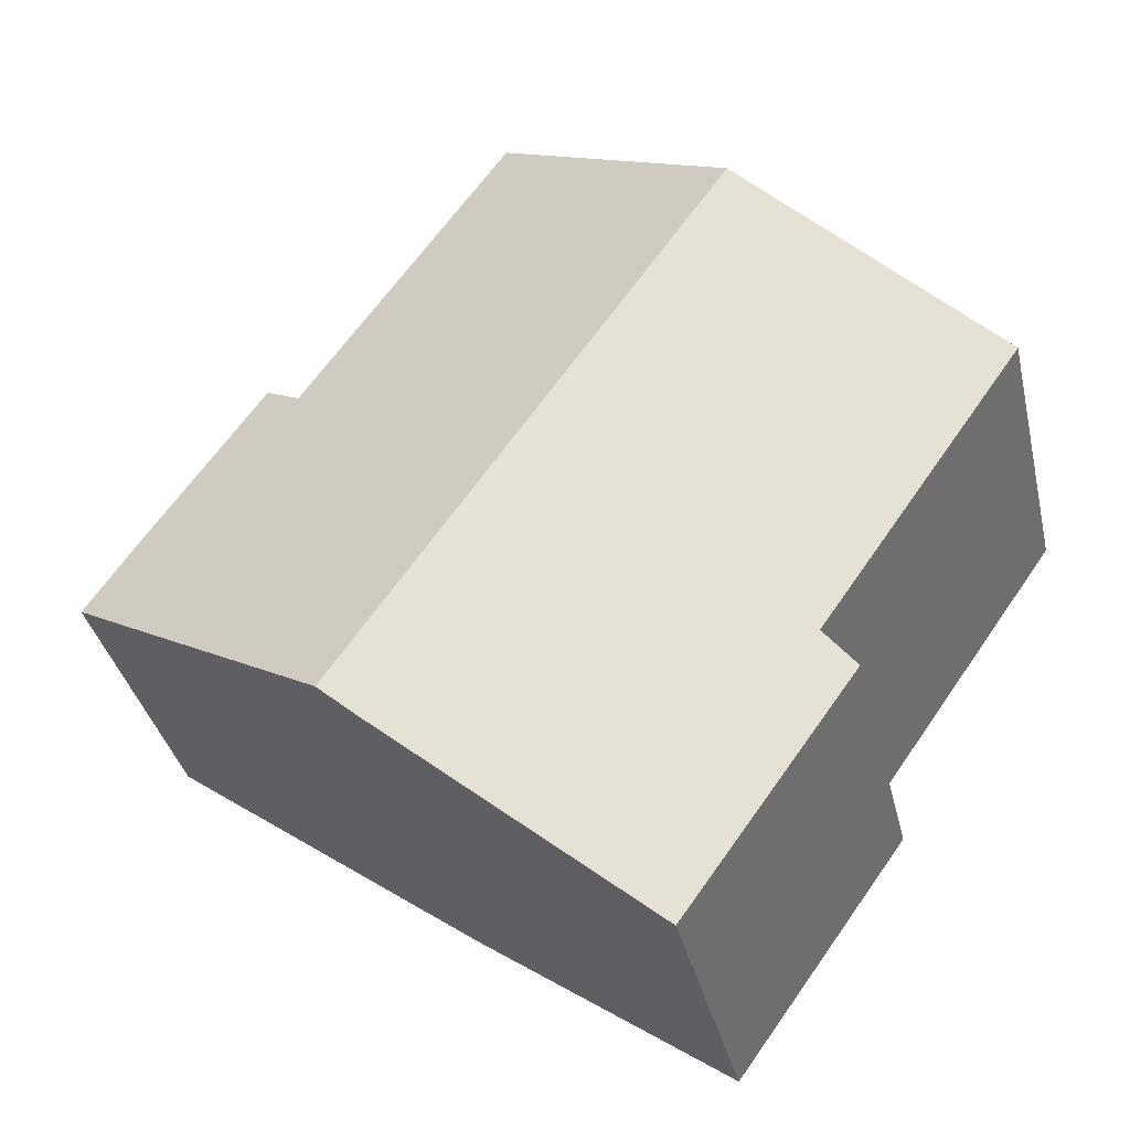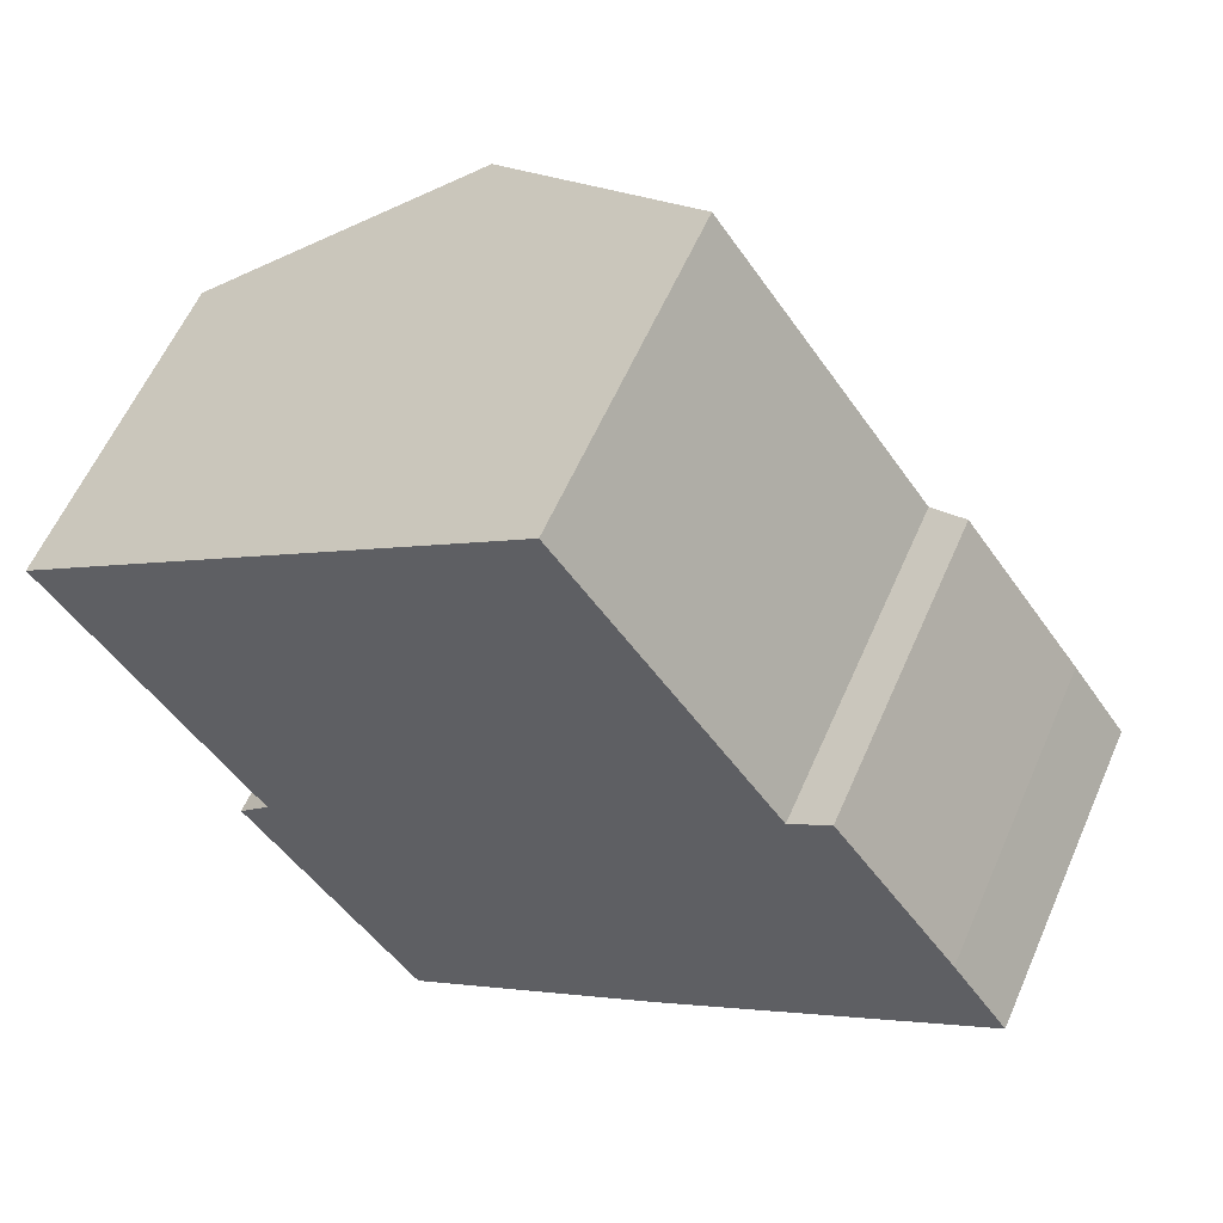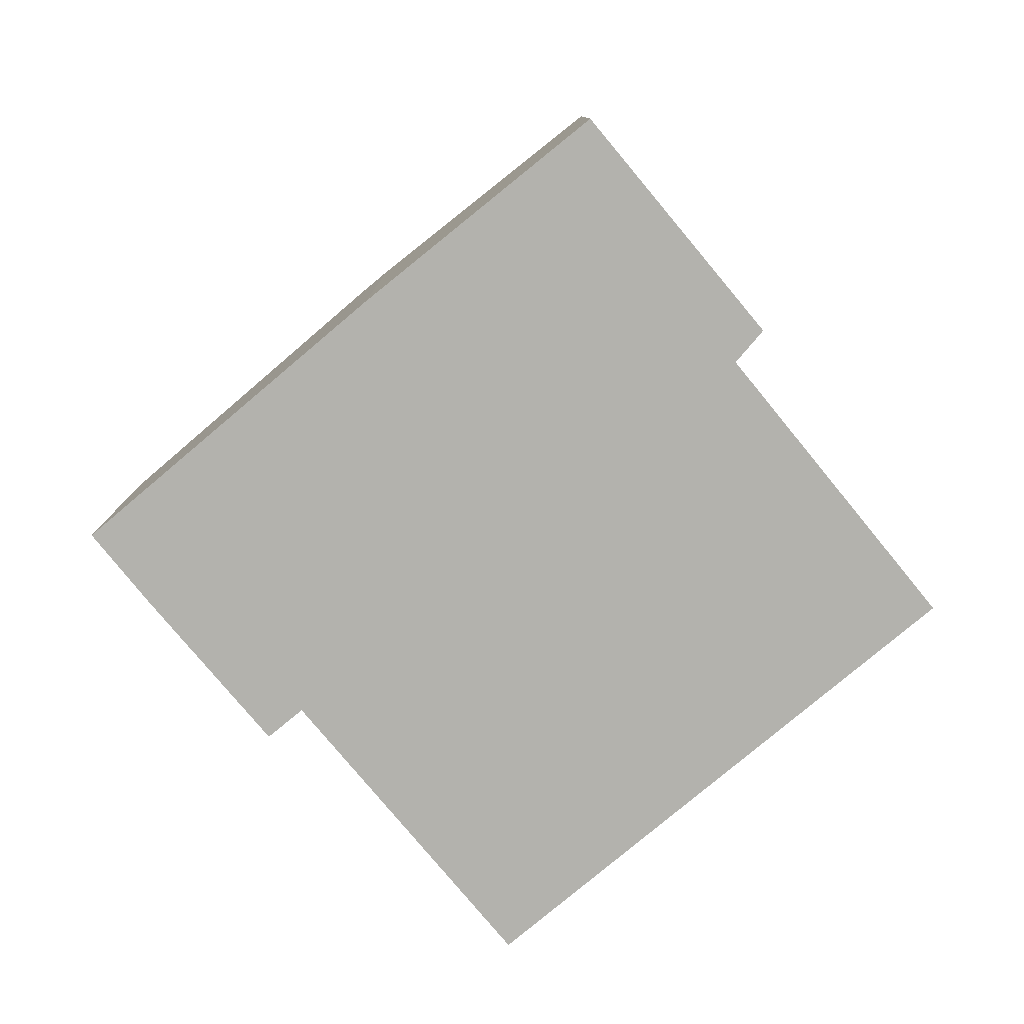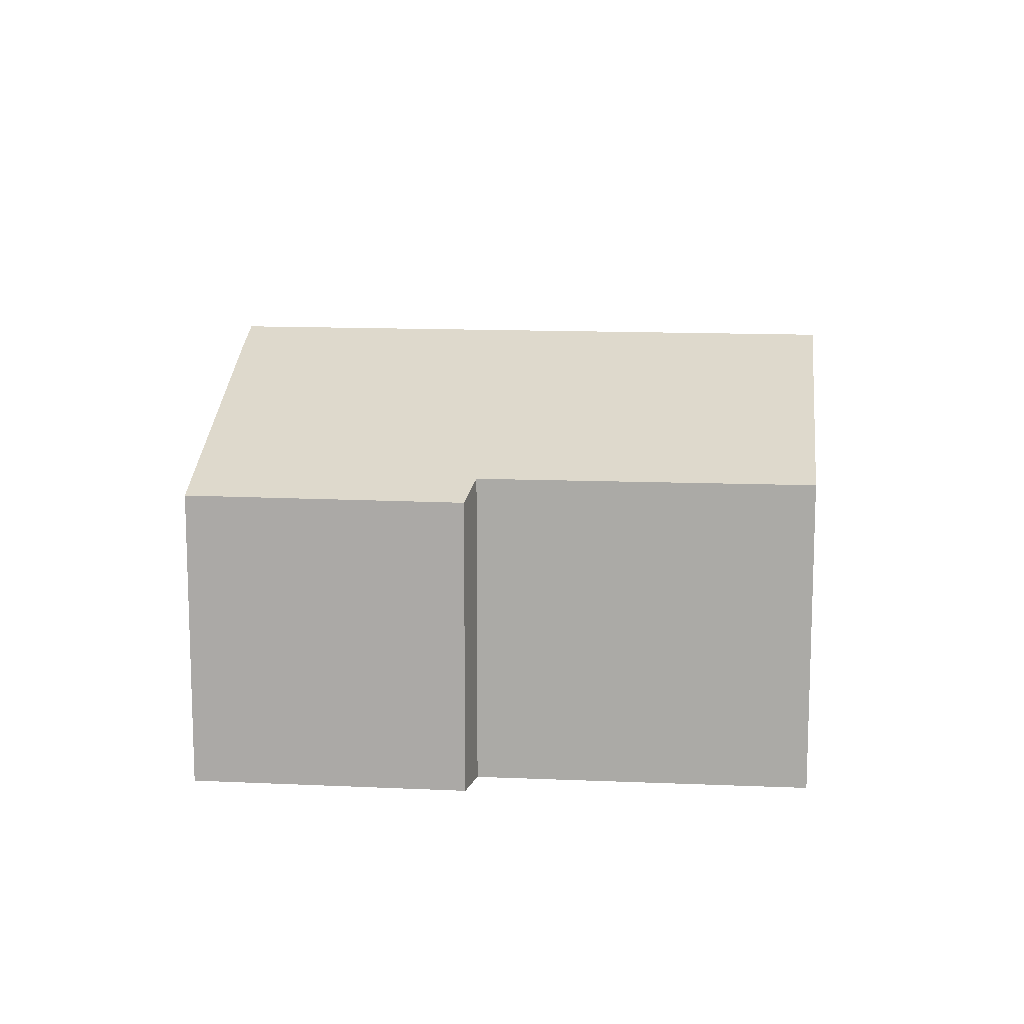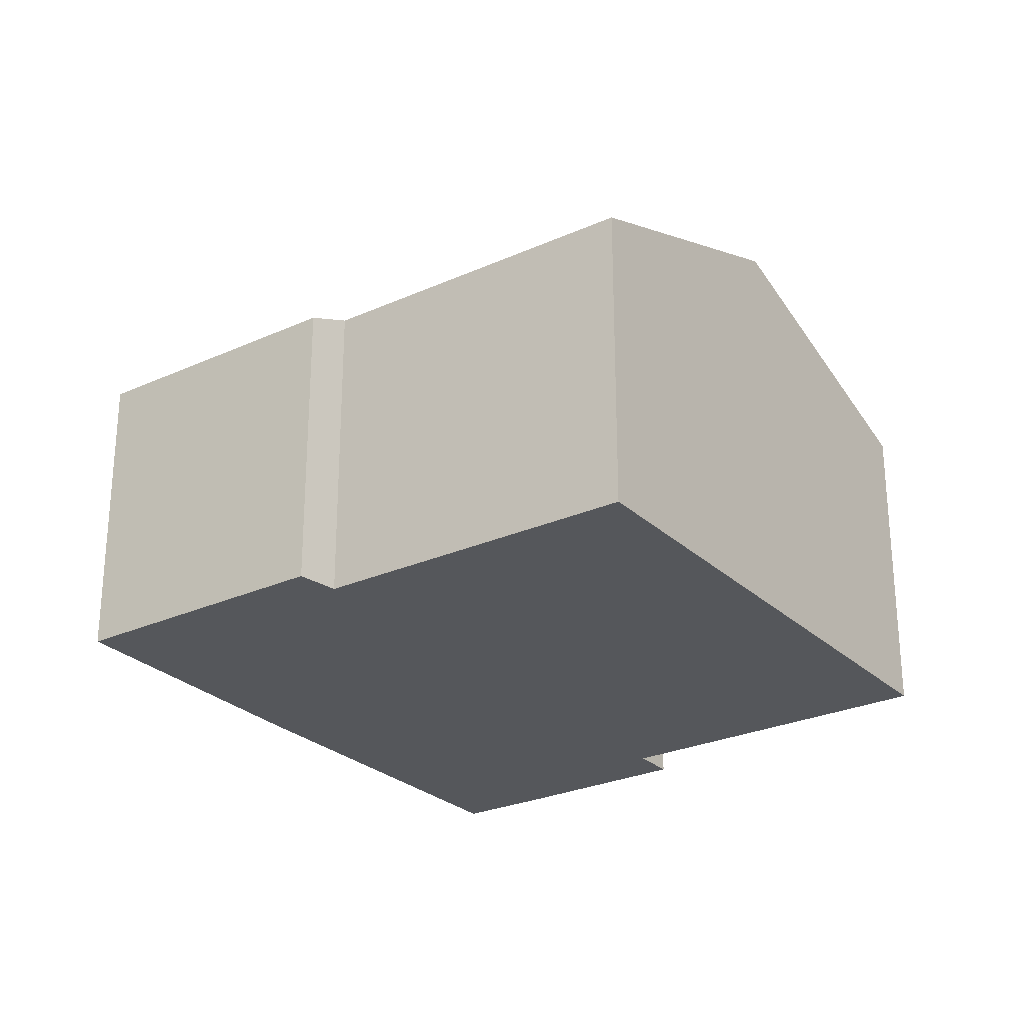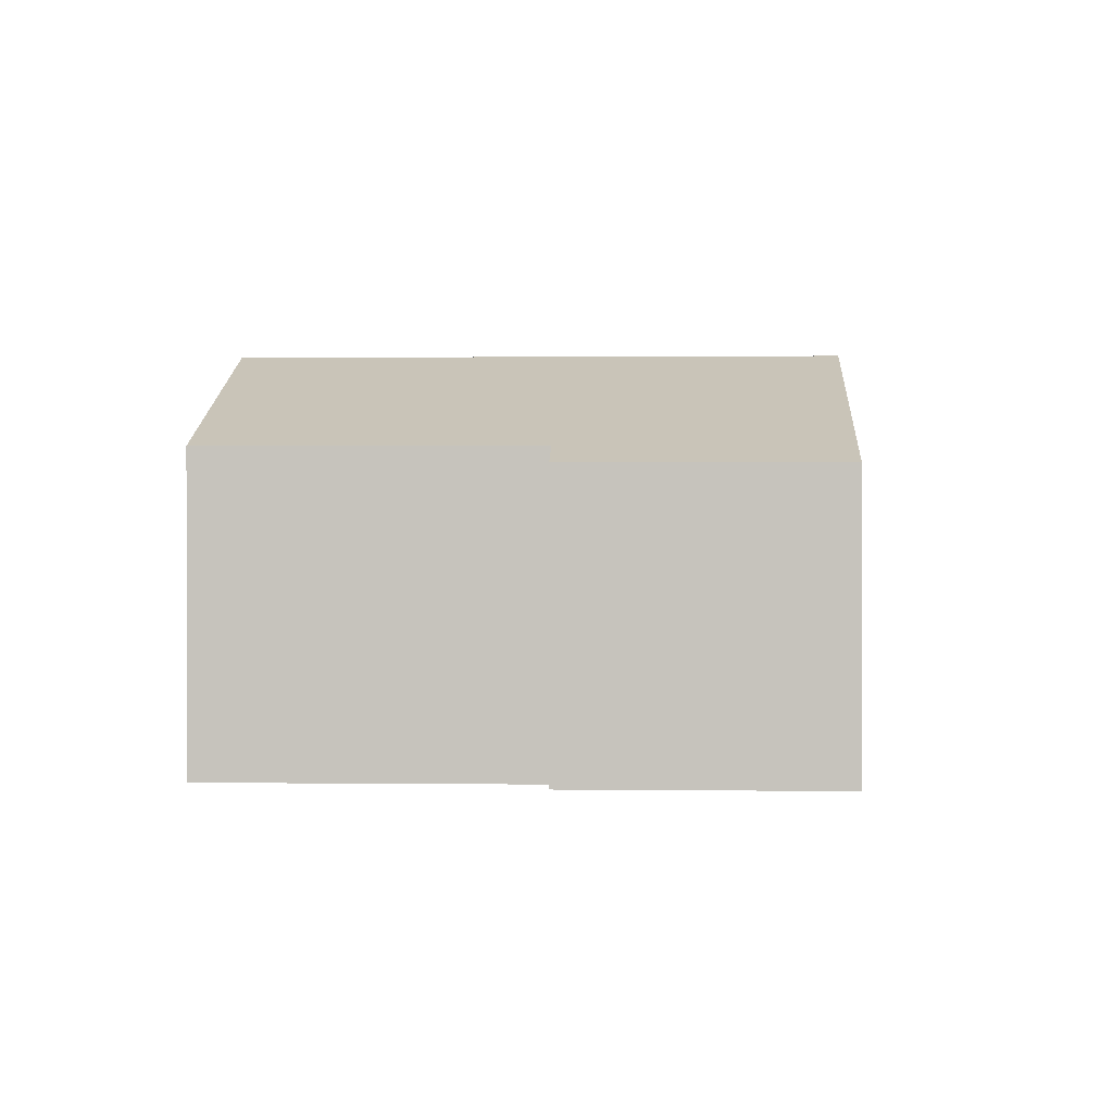
<metadata>
{"format":"obj","ext":"obj","renderer":"f3d","projection":"perspective","resolution":1024,"background":"white","views":[{"elev":-35.7,"azim":-167.3,"up":"+Z"},{"elev":58.6,"azim":23.4,"up":"+Z"},{"elev":-79.4,"azim":-175.8,"up":"+Y"},{"elev":13.1,"azim":-119.5,"up":"+Y"},{"elev":-26.8,"azim":-90.3,"up":"+Y"},{"elev":0.5,"azim":57.1,"up":"+Y"}]}
</metadata>
<code>
v  18.49 6.705 -1.523
v  15.12 7.087 1.394
v  15.96 6.717 1.992
v  5.354 9.433 3.854
v  10.63 7.099 7.653
v  19.65 6.714 -3.202
v  13.52 9.433 -7.652
v  12.78 9.103 -8.191
v  7.324 6.725 -11.96
v  4.338 7.053 -6.173
v  3.661 6.712 -6.859
v  0 7.065 4.326e-16
v  0 0 0
v  5.354 -2.36e-16 3.854
v  10.63 -4.686e-16 7.653
v  15.12 -8.536e-17 1.394
v  15.96 -1.22e-16 1.992
v  4.338 3.78e-16 -6.173
v  3.661 4.2e-16 -6.859
v  18.49 9.326e-17 -1.523
v  19.65 1.961e-16 -3.202
v  13.52 4.685e-16 -7.652
v  12.78 5.016e-16 -8.191
v  7.324 7.323e-16 -11.96
g defaultobject
f 1 2 3
f 2 4 5
f 4 2 1
f 4 1 6
f 4 6 7
f 8 4 7
f 4 8 9
f 4 9 10
f 10 9 11
f 12 4 10
f 13 4 12
f 4 13 5
f 5 13 14
f 5 14 15
f 16 3 2
f 3 16 17
f 11 18 10
f 18 11 19
f 15 2 5
f 2 15 16
f 17 1 3
f 1 17 20
f 1 21 6
f 21 1 20
f 21 7 6
f 7 21 8
f 8 21 22
f 8 22 23
f 23 9 8
f 9 23 24
f 10 13 12
f 13 10 18
f 24 11 9
f 11 24 19
f 17 21 20
f 21 17 22
f 22 17 16
f 22 16 15
f 22 15 14
f 22 14 23
f 23 14 13
f 23 13 18
f 18 24 23
f 24 18 19

</code>
